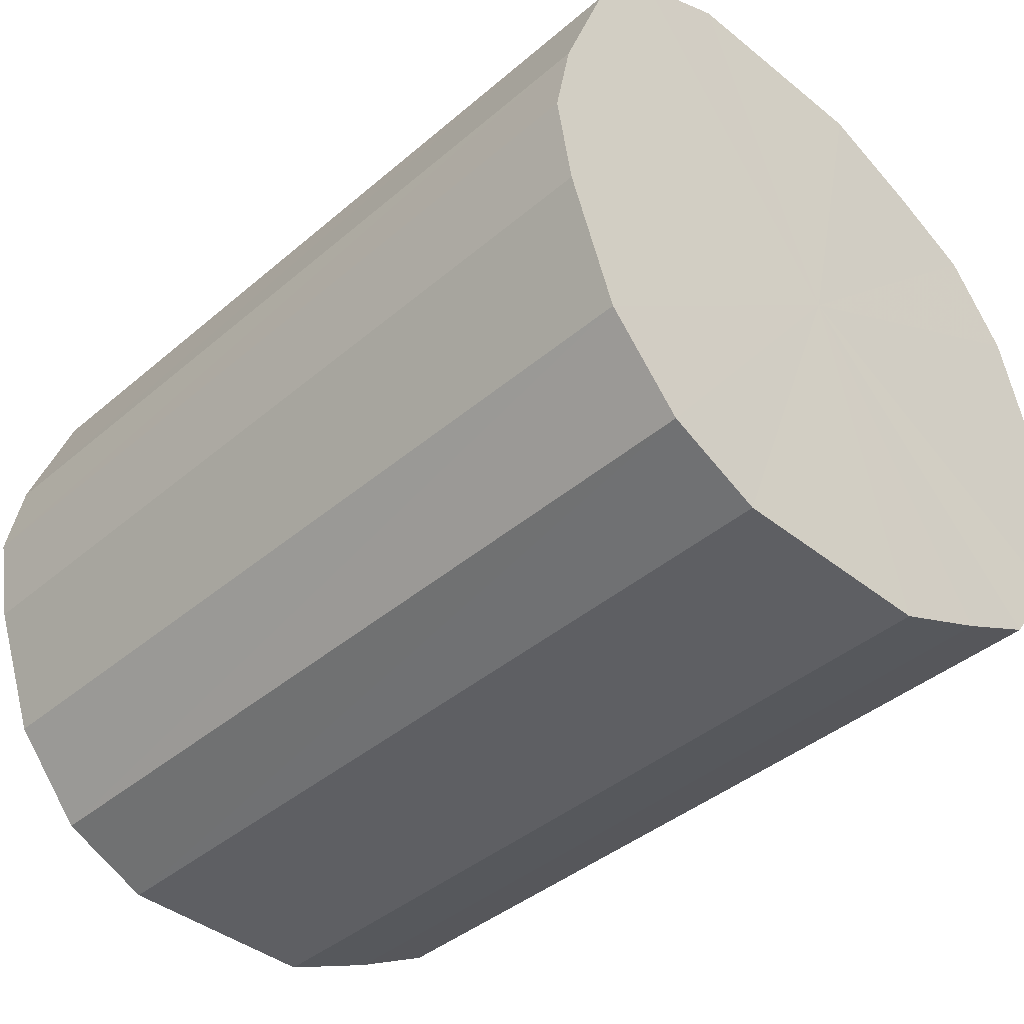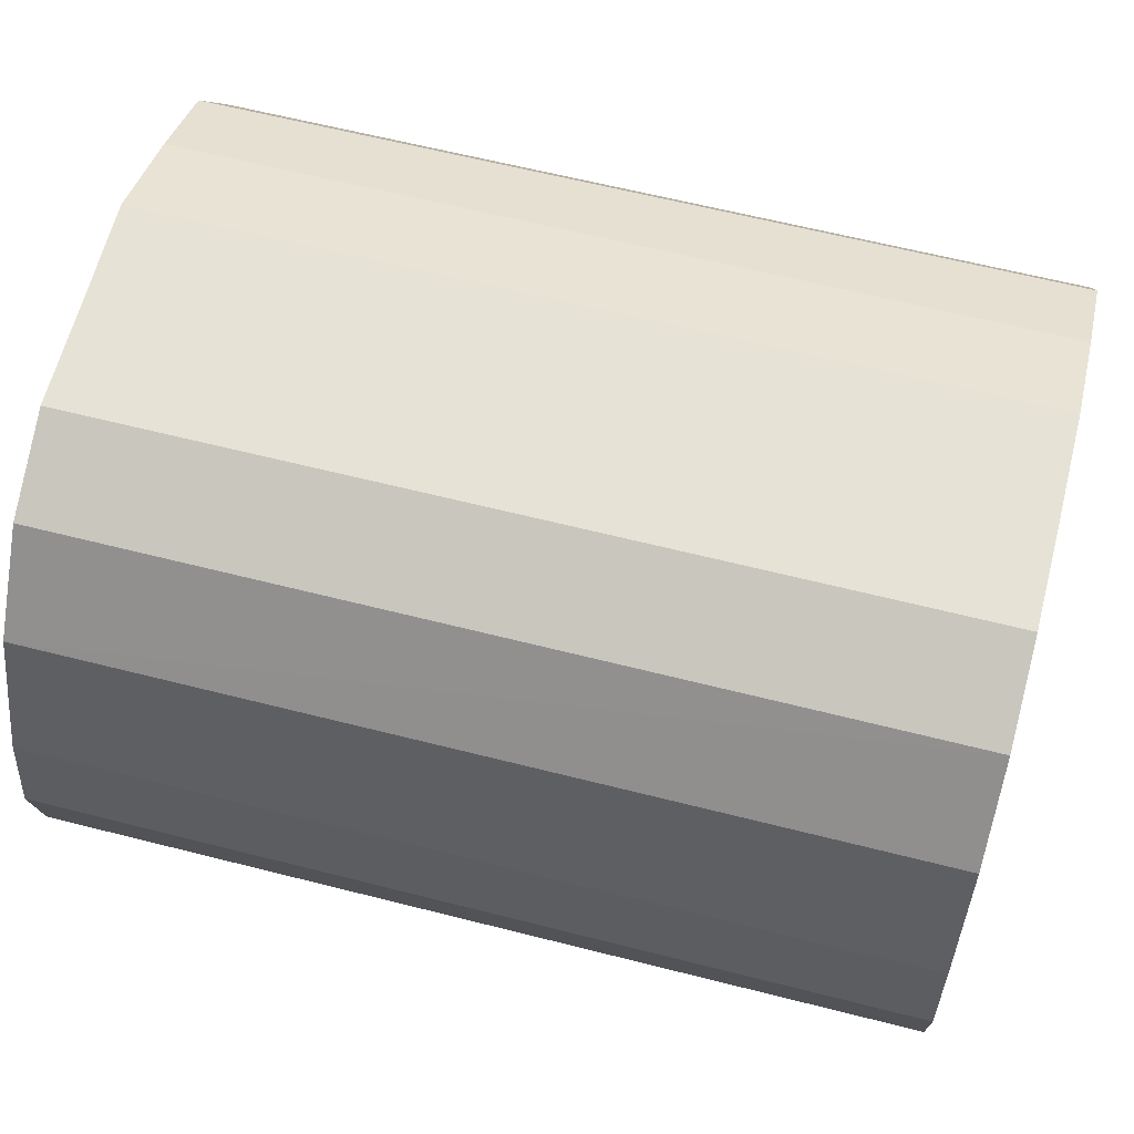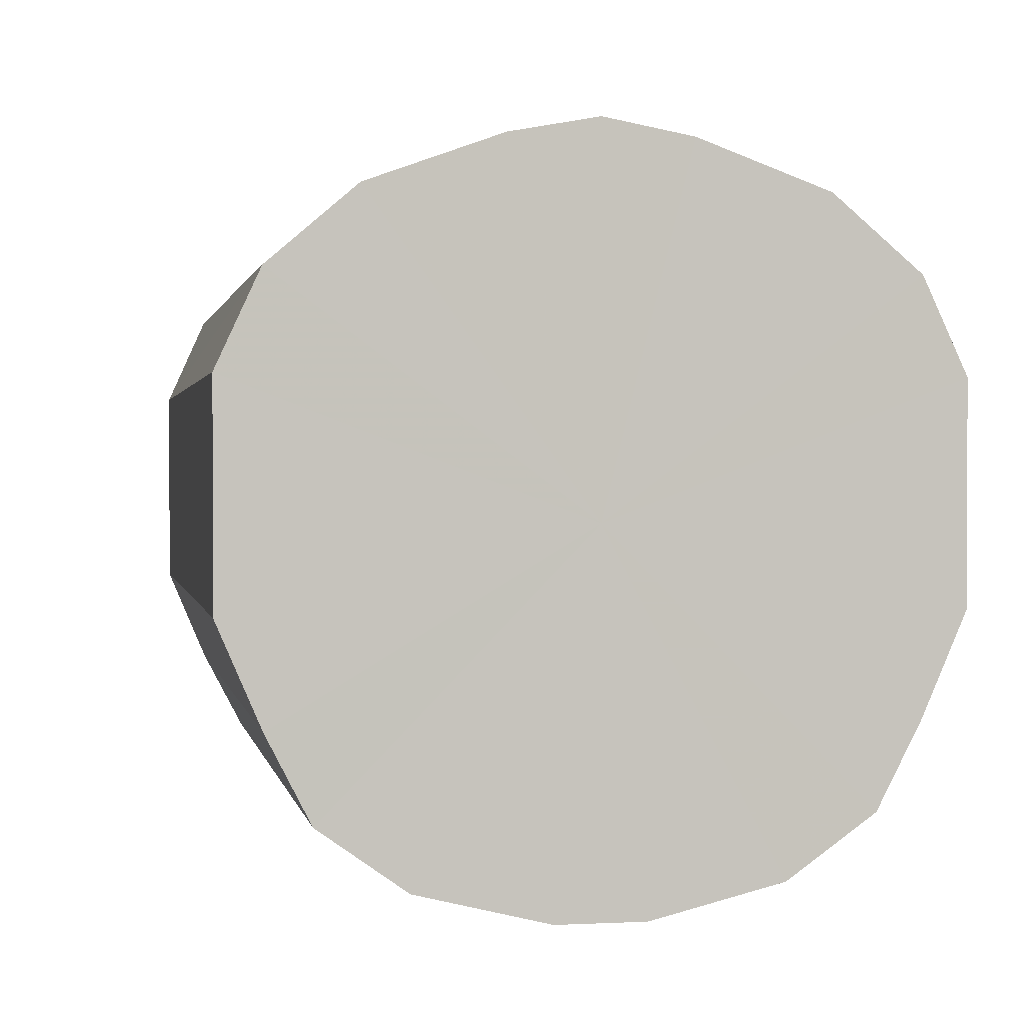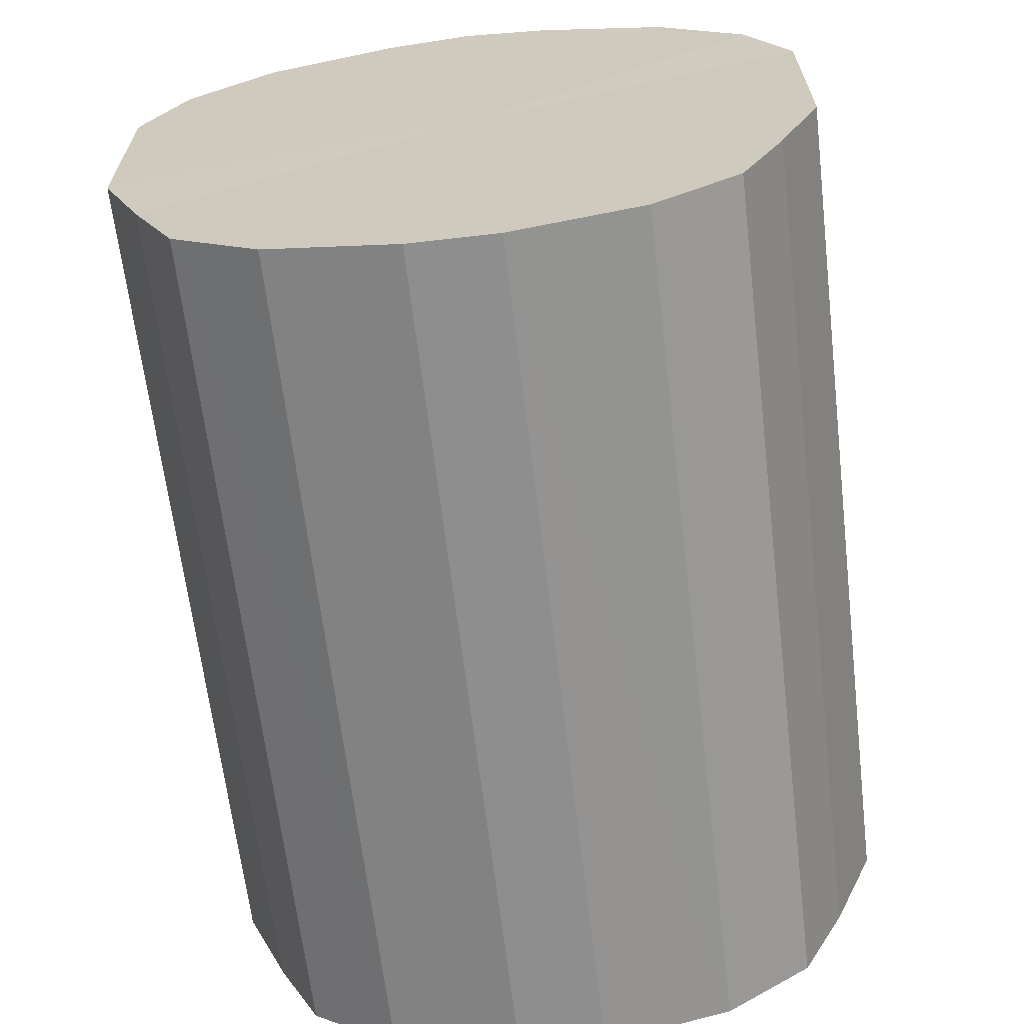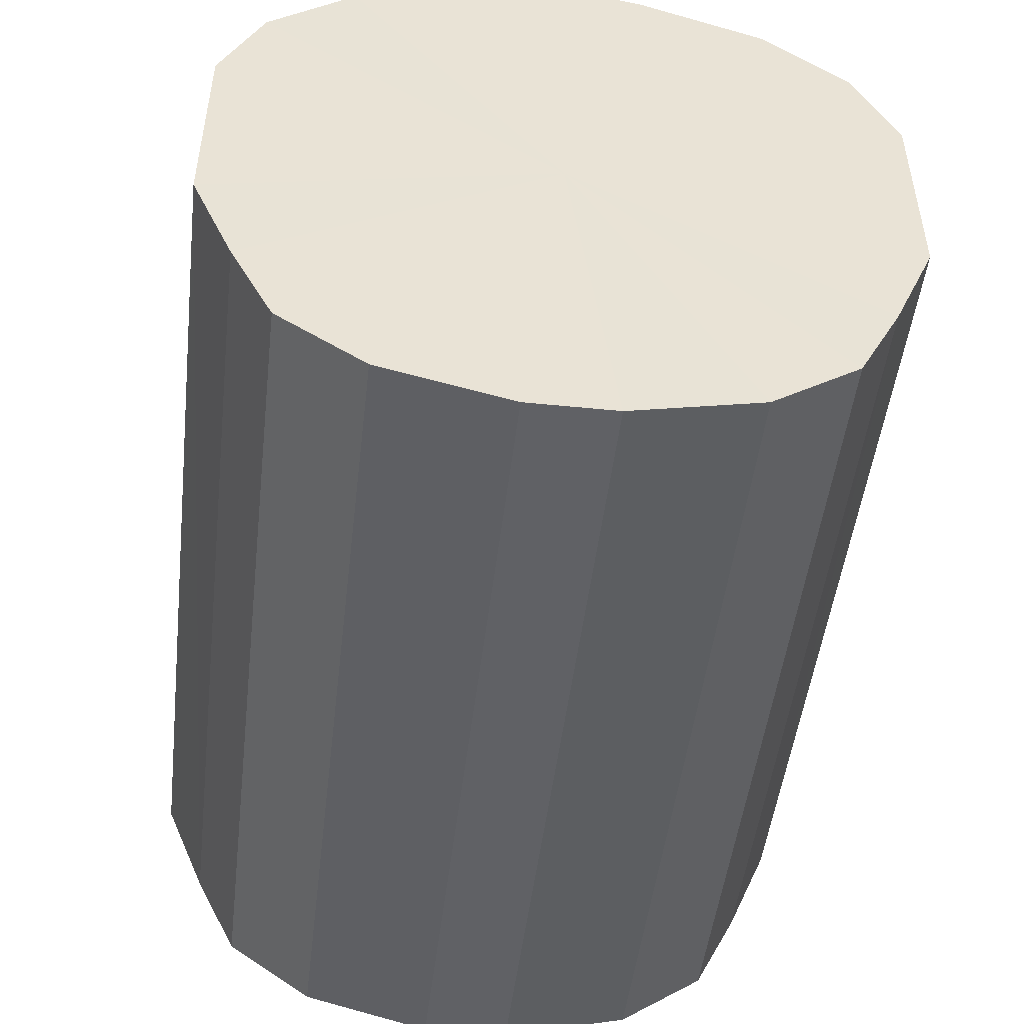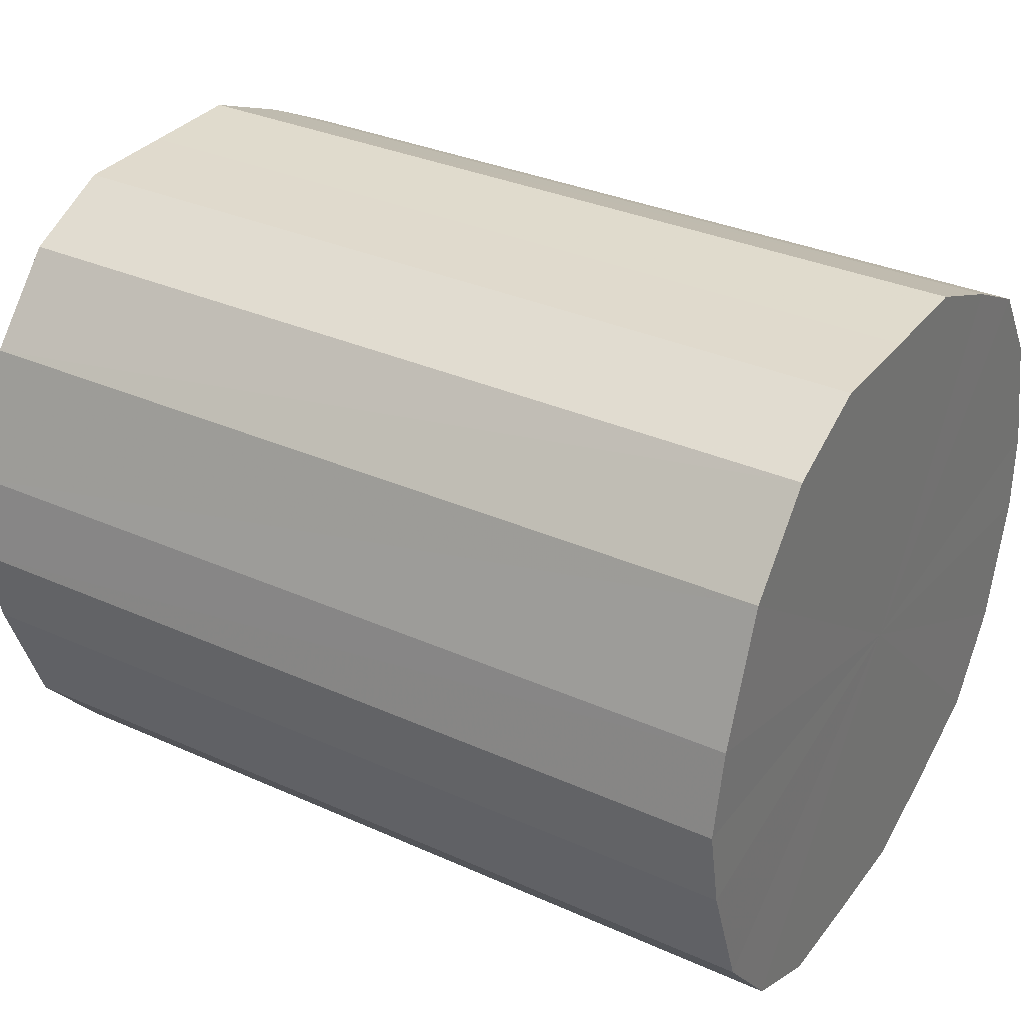
<metadata>
{"format":"obj","ext":"obj","renderer":"f3d","projection":"perspective","resolution":1024,"background":"white","views":[{"elev":-41.1,"azim":45.9,"up":"+Y"},{"elev":63.3,"azim":14.4,"up":"+Y"},{"elev":1.1,"azim":-100.7,"up":"+Z"},{"elev":-65.0,"azim":-83.2,"up":"+Z"},{"elev":-49.2,"azim":83.3,"up":"+Z"},{"elev":33.1,"azim":31.6,"up":"+Y"}]}
</metadata>
<code>
o 30358
v 2225 1883 17.32
v 2225 1883 17.31
v 2225 1883 17.32
v 2225 1883 17.3
v 2225 1883 17.31
v 2225 1883 17.31
v 2225 1883 17.31
v 2225 1883 17.29
v 2225 1883 17.3
v 2225 1883 17.3
v 2225 1883 17.3
v 2225 1883 17.26
v 2225 1883 17.29
v 2225 1883 17.29
v 2225 1883 17.29
v 2225 1883 17.24
v 2225 1883 17.26
v 2225 1883 17.26
v 2225 1883 17.26
v 2225 1883 17.22
v 2225 1883 17.24
v 2225 1883 17.24
v 2225 1883 17.24
v 2225 1883 17.19
v 2225 1883 17.22
v 2225 1883 17.22
v 2225 1883 17.22
v 2225 1883 17.17
v 2225 1883 17.19
v 2225 1883 17.19
v 2225 1883 17.19
v 2225 1883 17.16
v 2225 1883 17.17
v 2225 1883 17.17
v 2225 1883 17.17
v 2225 1883 17.15
v 2225 1883 17.16
v 2225 1883 17.16
v 2225 1883 17.16
v 2225 1883 17.15
v 2225 1883 17.15
v 2225 1883 17.15
v 2225 1883 17.32
v 2225 1883 17.31
v 2225 1883 17.31
v 2225 1883 17.3
v 2225 1883 17.3
v 2225 1883 17.31
v 2225 1883 17.32
v 2225 1883 17.3
v 2225 1883 17.31
v 2225 1883 17.29
v 2225 1883 17.29
v 2225 1883 17.29
v 2225 1883 17.3
v 2225 1883 17.26
v 2225 1883 17.29
v 2225 1883 17.26
v 2225 1883 17.26
v 2225 1883 17.24
v 2225 1883 17.26
v 2225 1883 17.22
v 2225 1883 17.24
v 2225 1883 17.24
v 2225 1883 17.24
v 2225 1883 17.19
v 2225 1883 17.22
v 2225 1883 17.17
v 2225 1883 17.19
v 2225 1883 17.22
v 2225 1883 17.22
v 2225 1883 17.16
v 2225 1883 17.17
v 2225 1883 17.15
v 2225 1883 17.16
v 2225 1883 17.19
v 2225 1883 17.19
v 2225 1883 17.15
v 2225 1883 17.15
v 2225 1883 17.16
v 2225 1883 17.15
v 2225 1883 17.17
v 2225 1883 17.17
v 2225 1883 17.16
v 2225 1883 17.23
v 2225 1883 17.31
v 2225 1883 17.32
v 2225 1883 17.3
v 2225 1883 17.31
v 2225 1883 17.29
v 2225 1883 17.3
v 2225 1883 17.26
v 2225 1883 17.29
v 2225 1883 17.24
v 2225 1883 17.26
v 2225 1883 17.22
v 2225 1883 17.24
v 2225 1883 17.19
v 2225 1883 17.22
v 2225 1883 17.17
v 2225 1883 17.19
v 2225 1883 17.16
v 2225 1883 17.17
v 2225 1883 17.15
v 2225 1883 17.16
v 2225 1883 17.15
v 2225 1883 17.23
v 2225 1883 17.32
v 2225 1883 17.31
v 2225 1883 17.31
v 2225 1883 17.3
v 2225 1883 17.3
v 2225 1883 17.29
v 2225 1883 17.29
v 2225 1883 17.26
v 2225 1883 17.26
v 2225 1883 17.24
v 2225 1883 17.24
v 2225 1883 17.22
v 2225 1883 17.22
v 2225 1883 17.19
v 2225 1883 17.19
v 2225 1883 17.17
v 2225 1883 17.17
v 2225 1883 17.16
v 2225 1883 17.16
v 2225 1883 17.15
v 2225 1883 17.15
f 1 2 3
f 2 4 5
f 6 1 7
f 4 8 9
f 10 6 11
f 8 12 13
f 14 10 15
f 12 16 17
f 18 14 19
f 16 20 21
f 22 18 23
f 20 24 25
f 26 22 27
f 24 28 29
f 30 26 31
f 28 32 33
f 34 30 35
f 32 36 37
f 38 34 39
f 36 40 41
f 40 38 42
f 43 44 45
f 45 46 47
f 48 49 43
f 50 51 48
f 47 52 53
f 54 55 50
f 56 57 54
f 53 58 59
f 60 61 56
f 62 63 60
f 59 64 65
f 66 67 62
f 68 69 66
f 65 70 71
f 72 73 68
f 74 75 72
f 71 76 77
f 78 79 74
f 80 81 78
f 77 82 83
f 83 84 80
f 85 86 87
f 85 88 86
f 85 87 89
f 85 90 88
f 85 89 91
f 85 92 90
f 85 91 93
f 85 94 92
f 85 93 95
f 85 96 94
f 85 95 97
f 85 98 96
f 85 97 99
f 85 100 98
f 85 99 101
f 85 102 100
f 85 101 103
f 85 104 102
f 85 103 105
f 85 106 104
f 85 105 106
f 107 108 109
f 107 110 108
f 107 109 111
f 107 112 110
f 107 111 113
f 107 114 112
f 107 113 115
f 107 116 114
f 107 115 117
f 107 118 116
f 107 117 119
f 107 120 118
f 107 119 121
f 107 122 120
f 107 121 123
f 107 124 122
f 107 123 125
f 107 126 124
f 107 125 127
f 107 128 126
f 107 127 128

</code>
